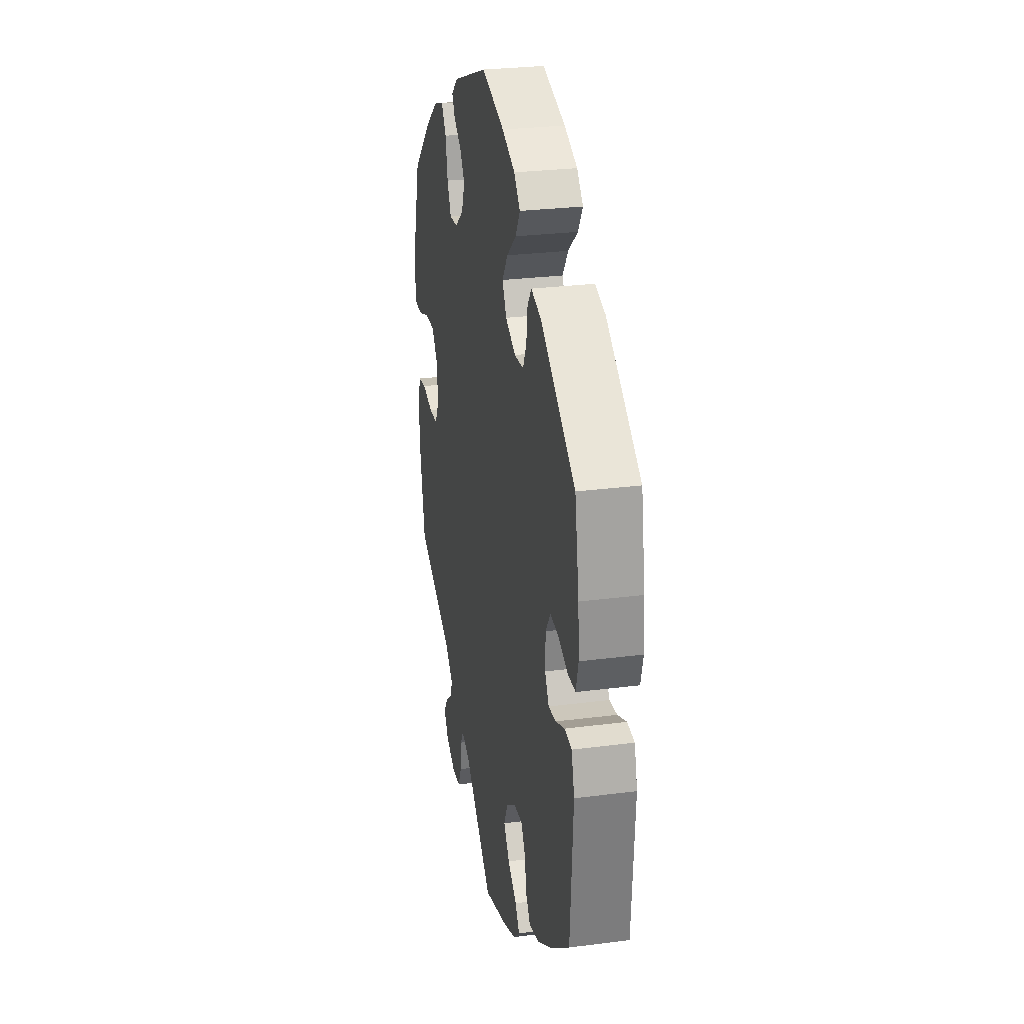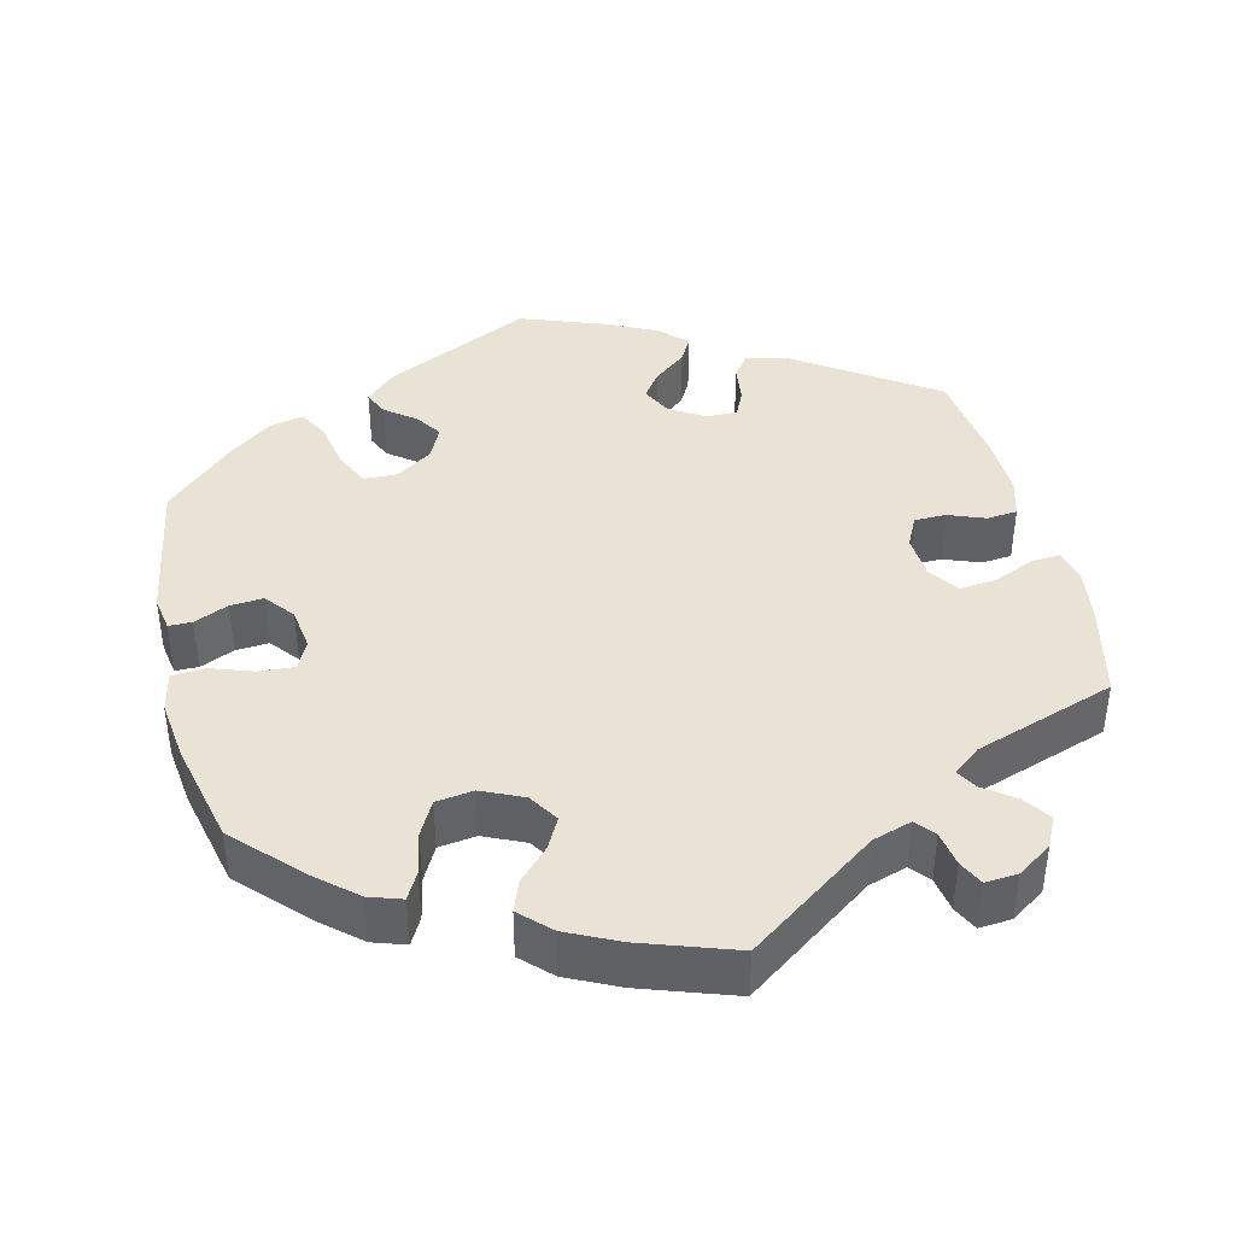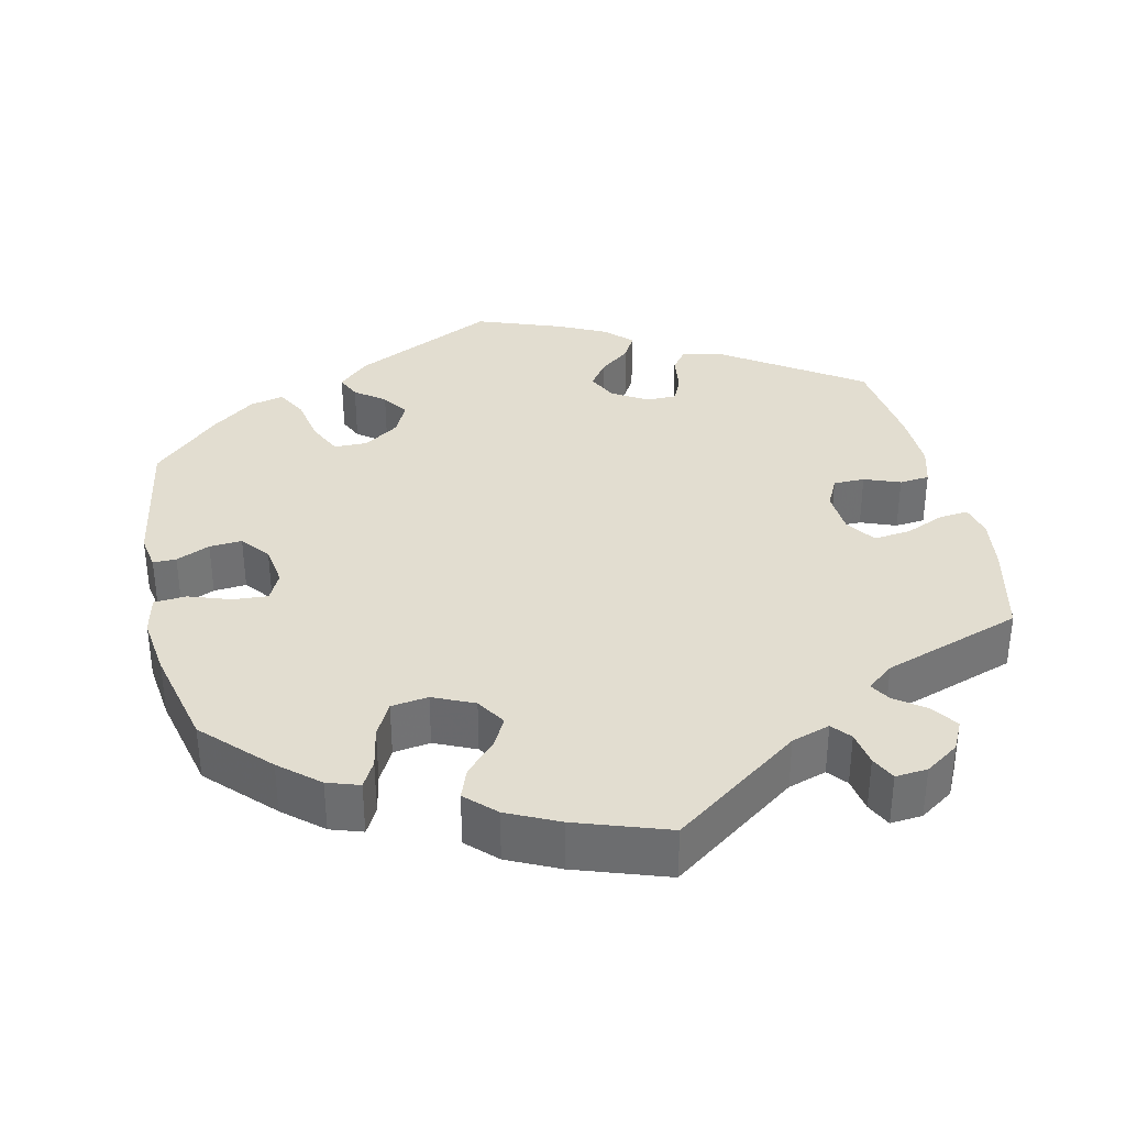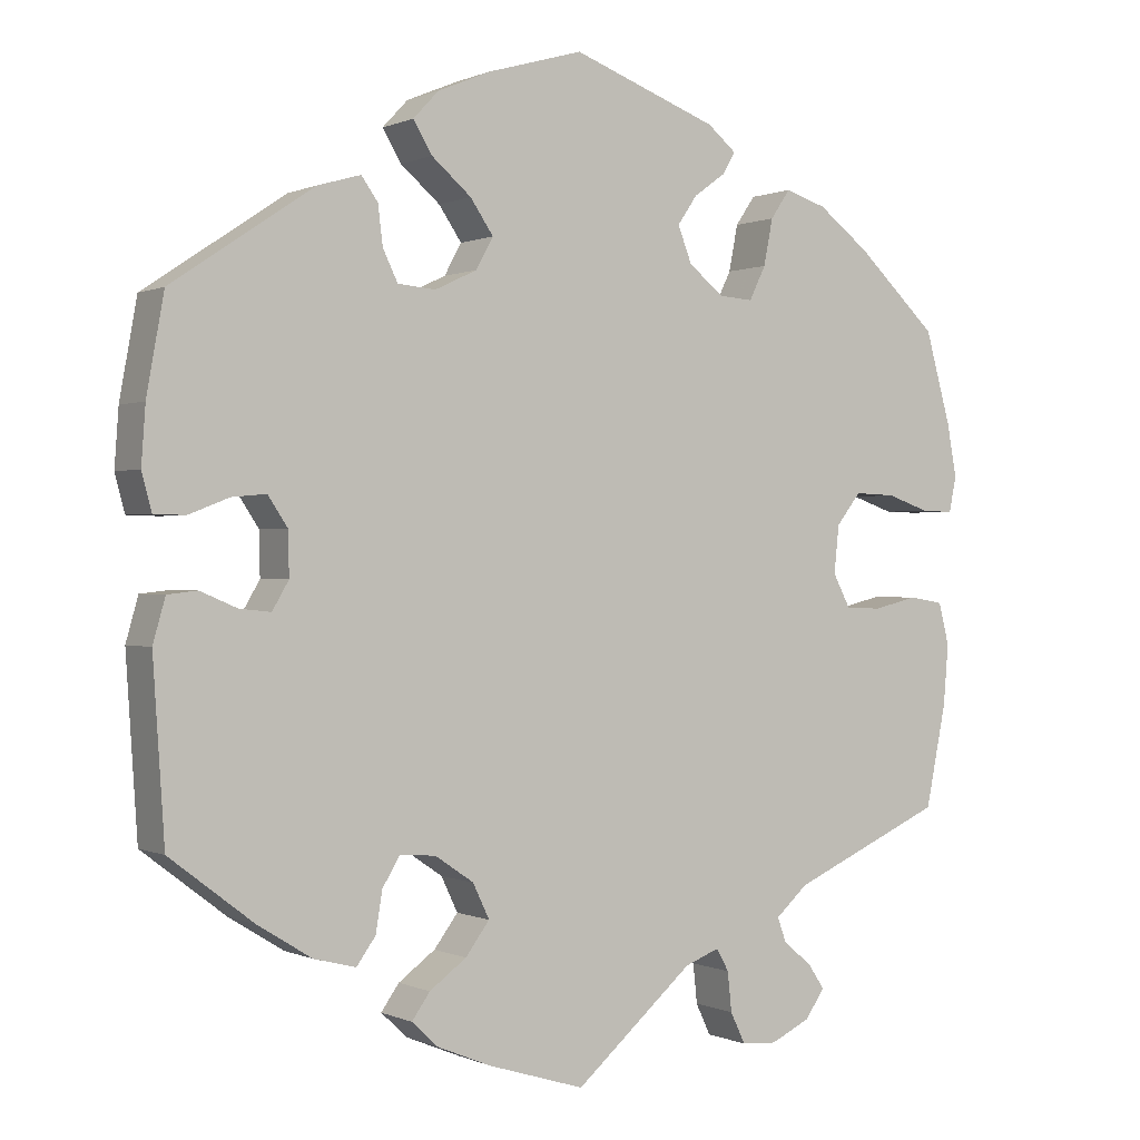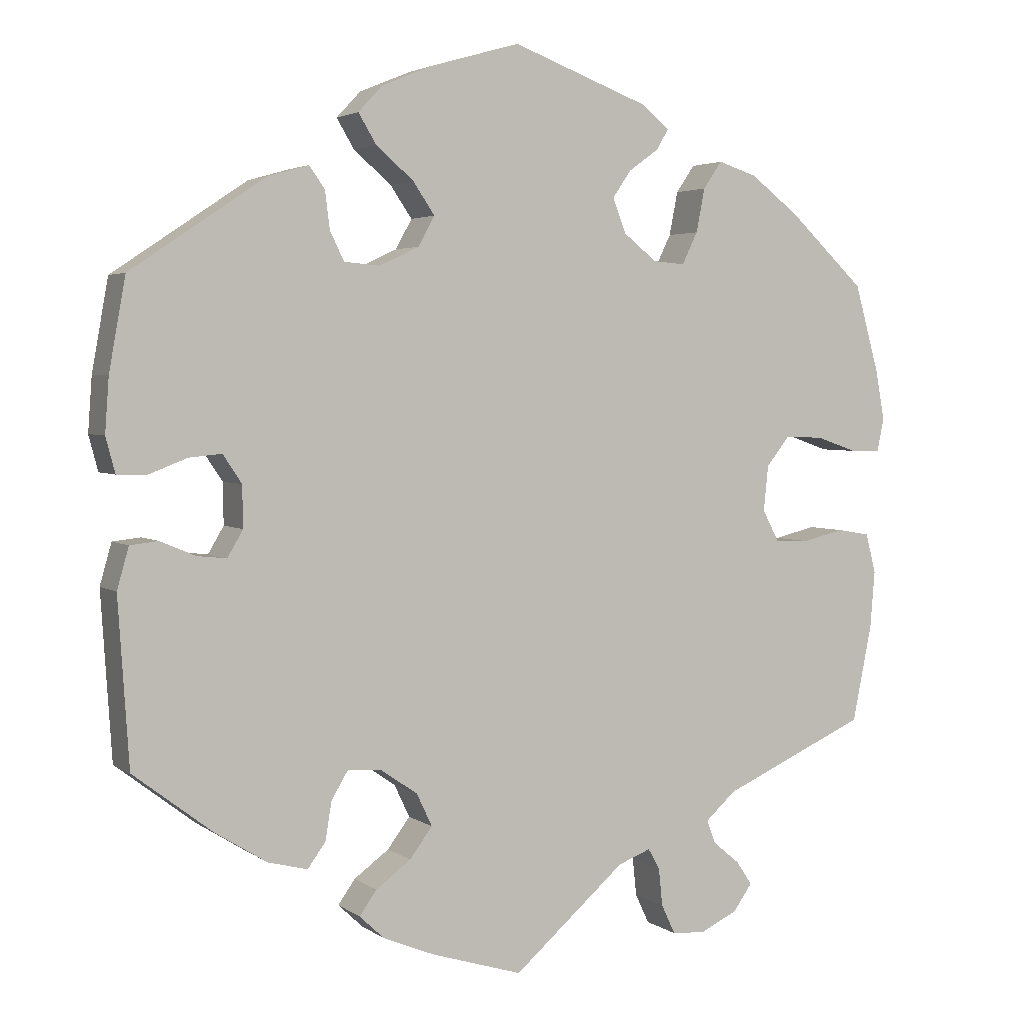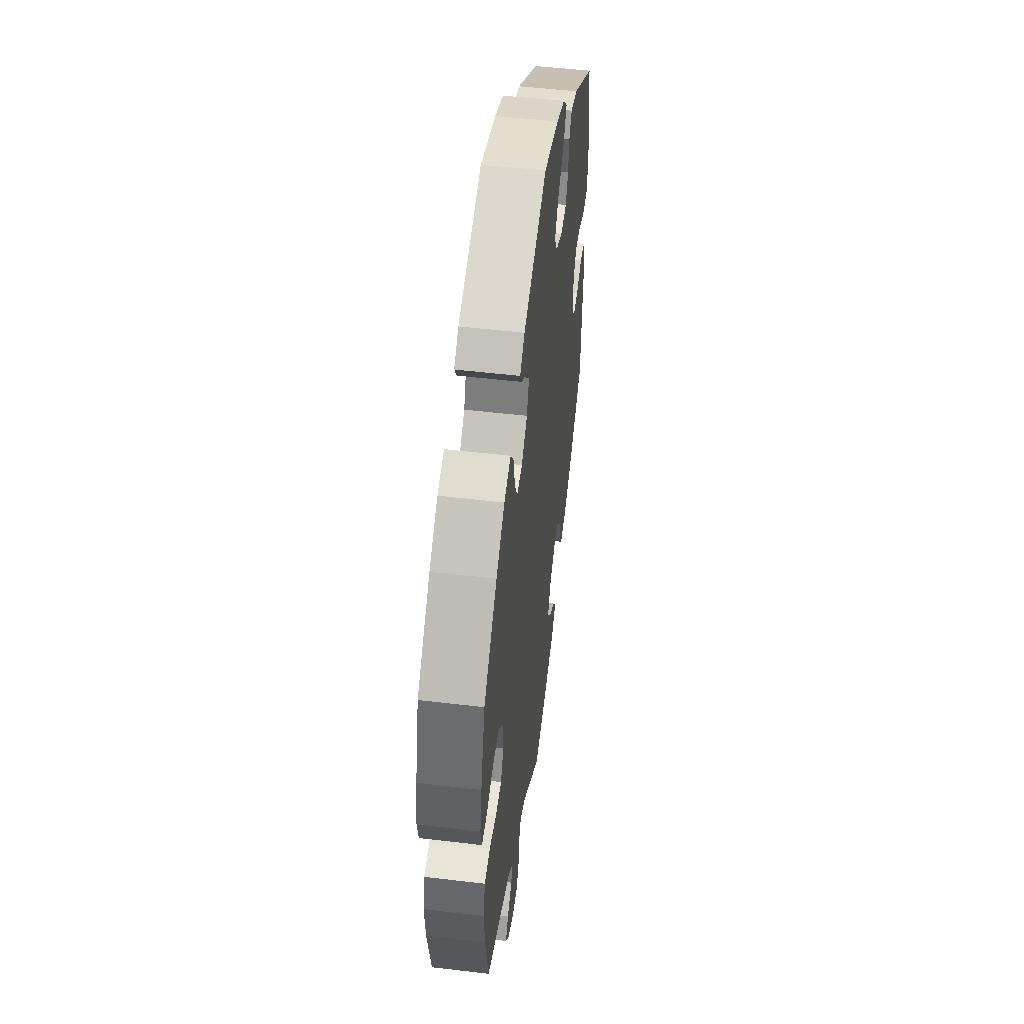
<metadata>
{"format":"obj","ext":"obj","renderer":"f3d","projection":"perspective","resolution":1024,"background":"white","views":[{"elev":27.7,"azim":-101.2,"up":"+Z"},{"elev":41.0,"azim":106.7,"up":"+Y"},{"elev":35.3,"azim":107.5,"up":"+Y"},{"elev":0.2,"azim":-32.1,"up":"+Z"},{"elev":3.3,"azim":-25.8,"up":"+Z"},{"elev":51.2,"azim":97.4,"up":"+Z"}]}
</metadata>
<code>
v 0.176 0.07 0.512
v 0.211 0.07 0.483
v 0.196 0.07 0.457
v 0.157 0.07 0.429
v 0.133 0.07 0.394
v 0.15 0.07 0.35
v 0.193 0.07 0.316
v 0.234 0.07 0.313
v 0.254 0.07 0.354
v 0.265 0.07 0.41
v 0.289 0.07 0.445
v 0.339 0.07 0.429
v 0.402 0.07 0.381
v 0.5 0.07 0.289
v 0.531 0.07 0.178
v 0.543 0.07 0.113
v 0.534 0.07 0.07
v 0.495 0.07 0.071
v 0.443 0.07 0.089
v 0.393 0.07 0.091
v 0.363 0.07 0.053
v 0.357 0.07 -0.005
v 0.378 0.07 -0.045
v 0.422 0.07 -0.047
v 0.476 0.07 -0.034
v 0.518 0.07 -0.041
v 0.531 0.07 -0.092
v 0.525 0.07 -0.165
v 0.5 0.07 -0.289
v 0.313 0.07 -0.372
v 0.274 0.07 -0.407
v 0.285 0.07 -0.437
v 0.32 0.07 -0.466
v 0.34 0.07 -0.496
v 0.316 0.07 -0.53
v 0.268 0.07 -0.553
v 0.225 0.07 -0.55
v 0.207 0.07 -0.512
v 0.202 0.07 -0.464
v 0.187 0.07 -0.437
v 0.145 0.07 -0.453
v 0.001 0.07 -0.578
v -0.116 0.07 -0.542
v -0.182 0.07 -0.515
v -0.214 0.07 -0.485
v -0.192 0.07 -0.454
v -0.147 0.07 -0.421
v -0.118 0.07 -0.382
v -0.138 0.07 -0.34
v -0.185 0.07 -0.308
v -0.229 0.07 -0.305
v -0.25 0.07 -0.34
v -0.258 0.07 -0.389
v -0.281 0.07 -0.421
v -0.332 0.07 -0.408
v -0.398 0.07 -0.367
v -0.5 0.07 -0.289
v -0.514 0.07 -0.077
v -0.499 0.07 -0.024
v -0.463 0.07 -0.02
v -0.418 0.07 -0.039
v -0.38 0.07 -0.043
v -0.36 0.07 -0.009
v -0.361 0.07 0.044
v -0.385 0.07 0.08
v -0.427 0.07 0.076
v -0.476 0.07 0.057
v -0.514 0.07 0.058
v -0.526 0.07 0.103
v -0.521 0.07 0.172
v -0.5 0.07 0.289
v -0.327 0.07 0.405
v -0.275 0.07 0.42
v -0.255 0.07 0.392
v -0.249 0.07 0.344
v -0.231 0.07 0.307
v -0.185 0.07 0.303
v -0.134 0.07 0.327
v -0.113 0.07 0.365
v -0.141 0.07 0.406
v -0.189 0.07 0.447
v -0.212 0.07 0.485
v -0.181 0.07 0.518
v -0.116 0.07 0.545
v -0.001 0.07 0.578
v 0.176 0 0.512
v 0.211 0 0.483
v 0.196 0 0.457
v 0.157 0 0.429
v 0.133 0 0.394
v 0.15 0 0.35
v 0.193 0 0.316
v 0.234 0 0.313
v 0.254 0 0.354
v 0.265 0 0.41
v 0.289 0 0.445
v 0.339 0 0.429
v 0.402 0 0.381
v 0.5 0 0.289
v 0.531 0 0.178
v 0.543 0 0.113
v 0.534 0 0.07
v 0.495 0 0.071
v 0.443 0 0.089
v 0.393 0 0.091
v 0.363 0 0.053
v 0.357 0 -0.005
v 0.378 0 -0.045
v 0.422 0 -0.047
v 0.476 0 -0.034
v 0.518 0 -0.041
v 0.531 0 -0.092
v 0.525 0 -0.165
v 0.5 0 -0.289
v 0.313 0 -0.372
v 0.274 0 -0.407
v 0.285 0 -0.437
v 0.32 0 -0.466
v 0.34 0 -0.496
v 0.316 0 -0.53
v 0.268 0 -0.553
v 0.225 0 -0.55
v 0.207 0 -0.512
v 0.202 0 -0.464
v 0.187 0 -0.437
v 0.145 0 -0.453
v 0.001 0 -0.578
v -0.116 0 -0.542
v -0.182 0 -0.515
v -0.214 0 -0.485
v -0.192 0 -0.454
v -0.147 0 -0.421
v -0.118 0 -0.382
v -0.138 0 -0.34
v -0.185 0 -0.308
v -0.229 0 -0.305
v -0.25 0 -0.34
v -0.258 0 -0.389
v -0.281 0 -0.421
v -0.332 0 -0.408
v -0.398 0 -0.367
v -0.5 0 -0.289
v -0.514 0 -0.077
v -0.499 0 -0.024
v -0.463 0 -0.02
v -0.418 0 -0.039
v -0.38 0 -0.043
v -0.36 0 -0.009
v -0.361 0 0.044
v -0.385 0 0.08
v -0.427 0 0.076
v -0.476 0 0.057
v -0.514 0 0.058
v -0.526 0 0.103
v -0.521 0 0.172
v -0.5 0 0.289
v -0.327 0 0.405
v -0.275 0 0.42
v -0.255 0 0.392
v -0.249 0 0.344
v -0.231 0 0.307
v -0.185 0 0.303
v -0.134 0 0.327
v -0.113 0 0.365
v -0.141 0 0.406
v -0.189 0 0.447
v -0.212 0 0.485
v -0.181 0 0.518
v -0.116 0 0.545
v -0.001 0 0.578
f 80 81 82 83
f 79 80 83 84
f 72 73 74 75
f 72 75 76
f 71 72 76
f 70 71 76 77
f 66 67 68 69
f 65 66 69 70
f 58 59 60 61
f 58 61 62
f 57 58 62
f 56 57 62 63
f 52 53 54 55
f 51 52 55 56
f 44 45 46 47
f 44 47 48
f 41 42 43 44
f 40 41 44 48
f 36 37 38 39
f 36 39 40
f 35 36 40
f 32 33 34 35
f 31 32 35 40
f 30 31 40 48
f 24 25 26 27
f 23 24 27 28
f 16 17 18 19
f 16 19 20
f 15 16 20
f 14 15 20
f 13 14 20 21
f 9 10 11 12
f 8 9 12 13
f 1 2 3 4
f 1 4 5
f 79 84 85 1
f 65 70 77
f 64 65 77 78
f 63 64 78
f 51 56 63 78
f 50 51 78 79
f 29 30 48 49
f 23 28 29 49
f 22 23 49 50
f 21 22 50 79
f 8 13 21
f 7 8 21
f 6 7 21 79
f 79 1 5
f 5 6 79
f 168 167 166 165
f 169 168 165 164
f 160 159 158 157
f 161 160 157
f 161 157 156
f 162 161 156 155
f 154 153 152 151
f 155 154 151 150
f 146 145 144 143
f 147 146 143
f 147 143 142
f 148 147 142 141
f 140 139 138 137
f 141 140 137 136
f 132 131 130 129
f 133 132 129
f 129 128 127 126
f 133 129 126 125
f 124 123 122 121
f 125 124 121
f 125 121 120
f 120 119 118 117
f 125 120 117 116
f 133 125 116 115
f 112 111 110 109
f 113 112 109 108
f 104 103 102 101
f 105 104 101
f 105 101 100
f 105 100 99
f 106 105 99 98
f 97 96 95 94
f 98 97 94 93
f 89 88 87 86
f 90 89 86
f 86 170 169 164
f 162 155 150
f 163 162 150 149
f 163 149 148
f 163 148 141 136
f 164 163 136 135
f 134 133 115 114
f 134 114 113 108
f 135 134 108 107
f 164 135 107 106
f 106 98 93
f 106 93 92
f 164 106 92 91
f 90 86 164
f 164 91 90
f 1 86 87 2
f 2 87 88 3
f 3 88 89 4
f 4 89 90 5
f 5 90 91 6
f 6 91 92 7
f 7 92 93 8
f 8 93 94 9
f 9 94 95 10
f 10 95 96 11
f 11 96 97 12
f 12 97 98 13
f 13 98 99 14
f 14 99 100 15
f 15 100 101 16
f 16 101 102 17
f 17 102 103 18
f 18 103 104 19
f 19 104 105 20
f 20 105 106 21
f 21 106 107 22
f 22 107 108 23
f 23 108 109 24
f 24 109 110 25
f 25 110 111 26
f 26 111 112 27
f 27 112 113 28
f 28 113 114 29
f 29 114 115 30
f 30 115 116 31
f 31 116 117 32
f 32 117 118 33
f 33 118 119 34
f 34 119 120 35
f 35 120 121 36
f 36 121 122 37
f 37 122 123 38
f 38 123 124 39
f 39 124 125 40
f 40 125 126 41
f 41 126 127 42
f 42 127 128 43
f 43 128 129 44
f 44 129 130 45
f 45 130 131 46
f 46 131 132 47
f 47 132 133 48
f 48 133 134 49
f 49 134 135 50
f 50 135 136 51
f 51 136 137 52
f 52 137 138 53
f 53 138 139 54
f 54 139 140 55
f 55 140 141 56
f 56 141 142 57
f 57 142 143 58
f 58 143 144 59
f 59 144 145 60
f 60 145 146 61
f 61 146 147 62
f 62 147 148 63
f 63 148 149 64
f 64 149 150 65
f 65 150 151 66
f 66 151 152 67
f 67 152 153 68
f 68 153 154 69
f 69 154 155 70
f 70 155 156 71
f 71 156 157 72
f 72 157 158 73
f 73 158 159 74
f 74 159 160 75
f 75 160 161 76
f 76 161 162 77
f 77 162 163 78
f 78 163 164 79
f 79 164 165 80
f 80 165 166 81
f 81 166 167 82
f 82 167 168 83
f 83 168 169 84
f 84 169 170 85
f 85 170 86 1

</code>
